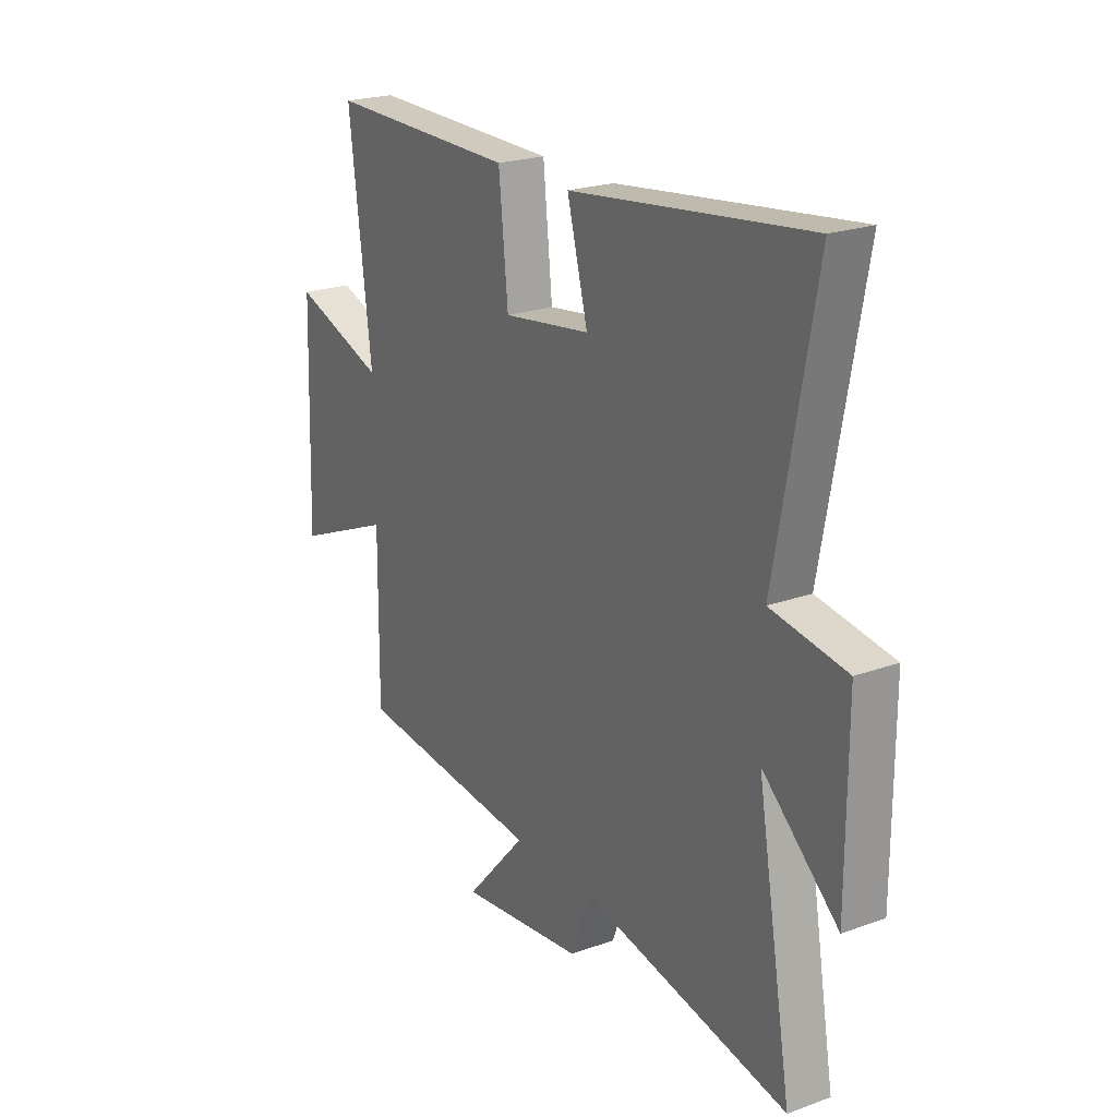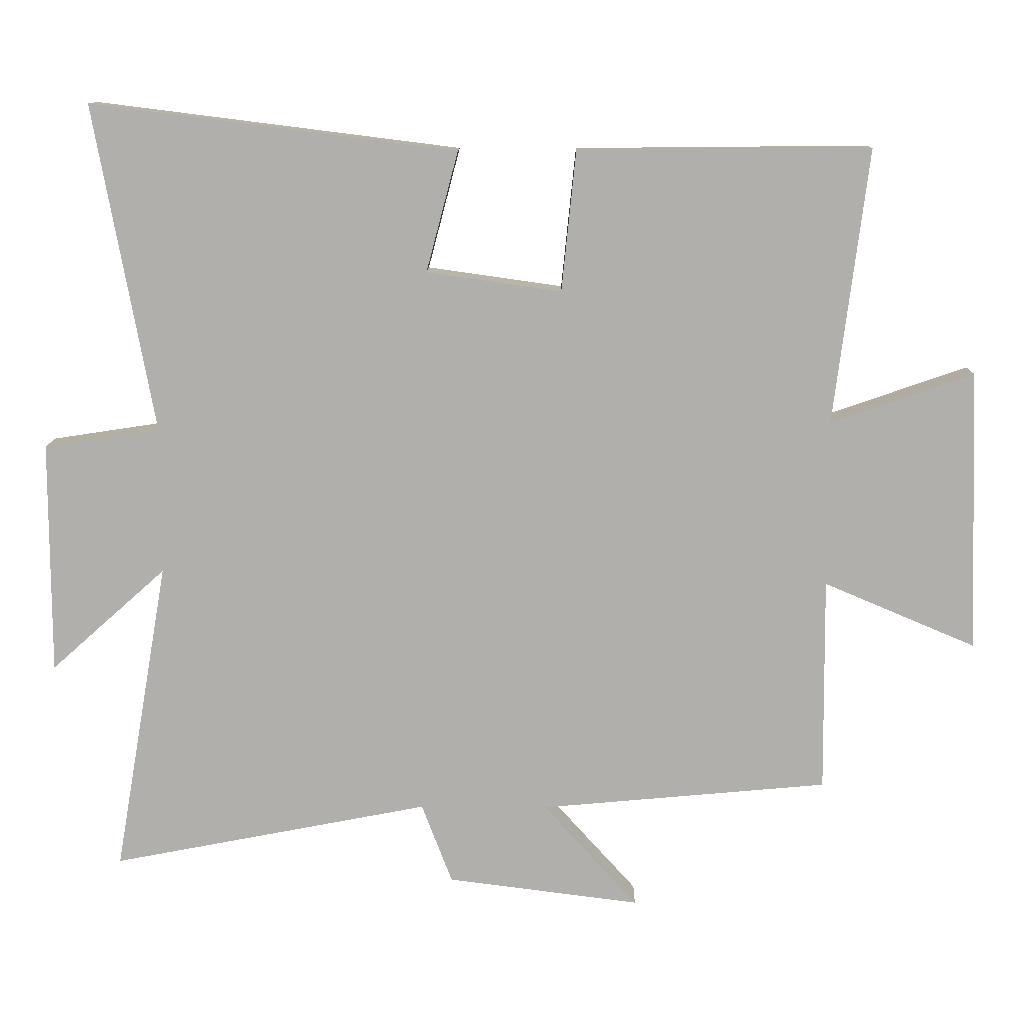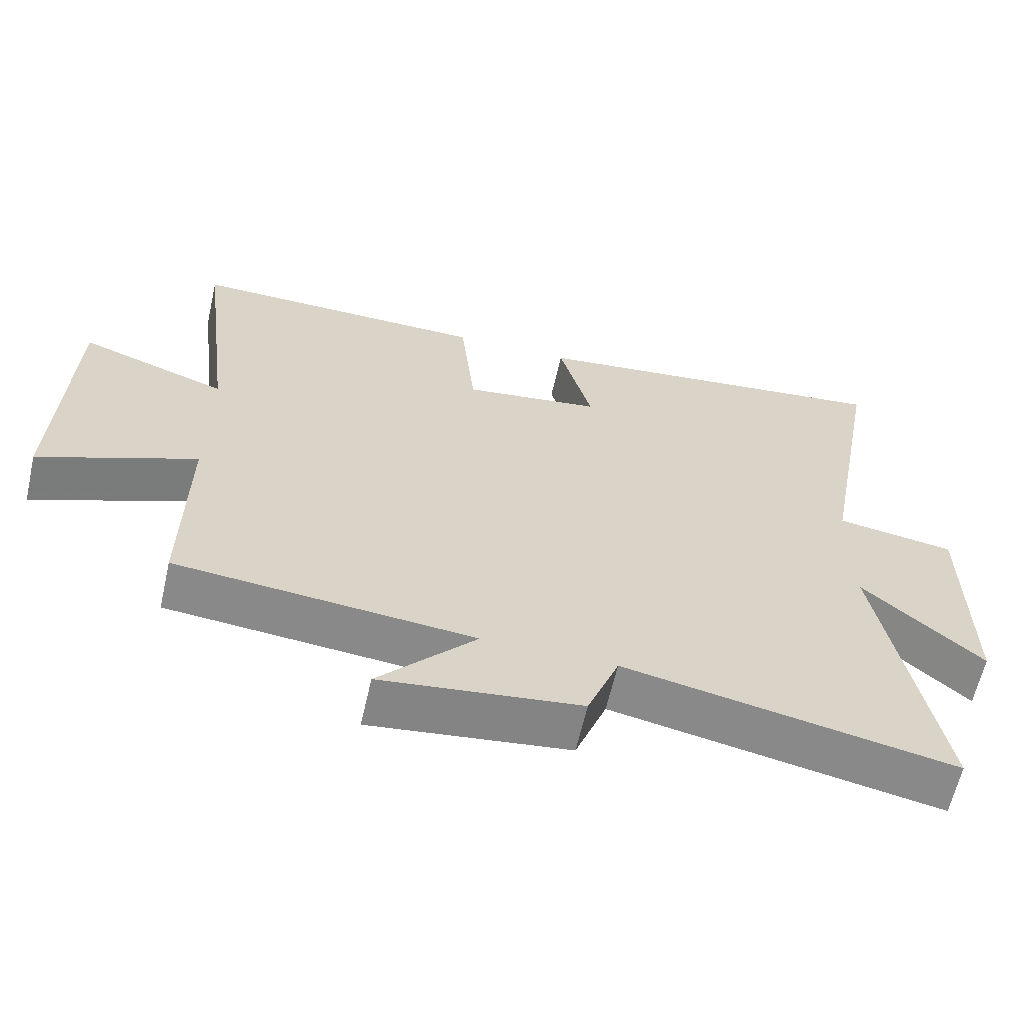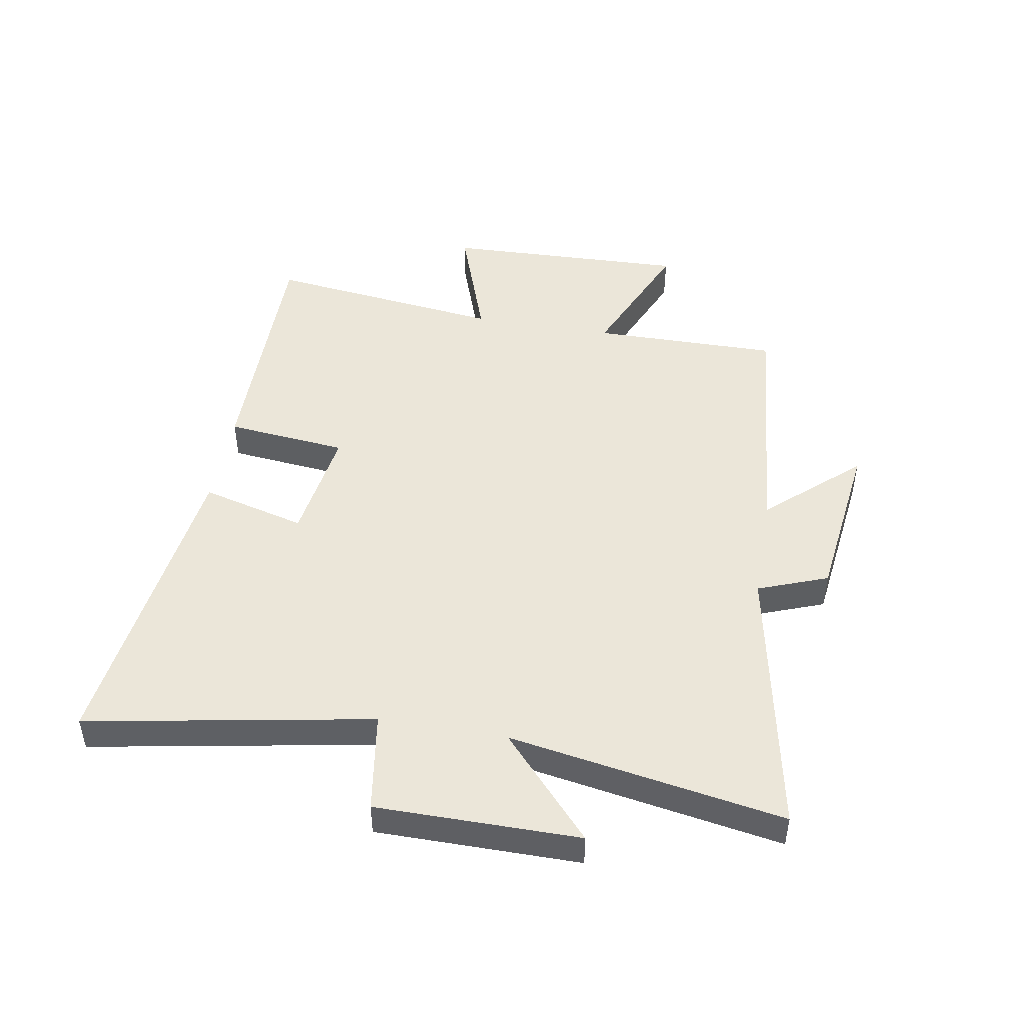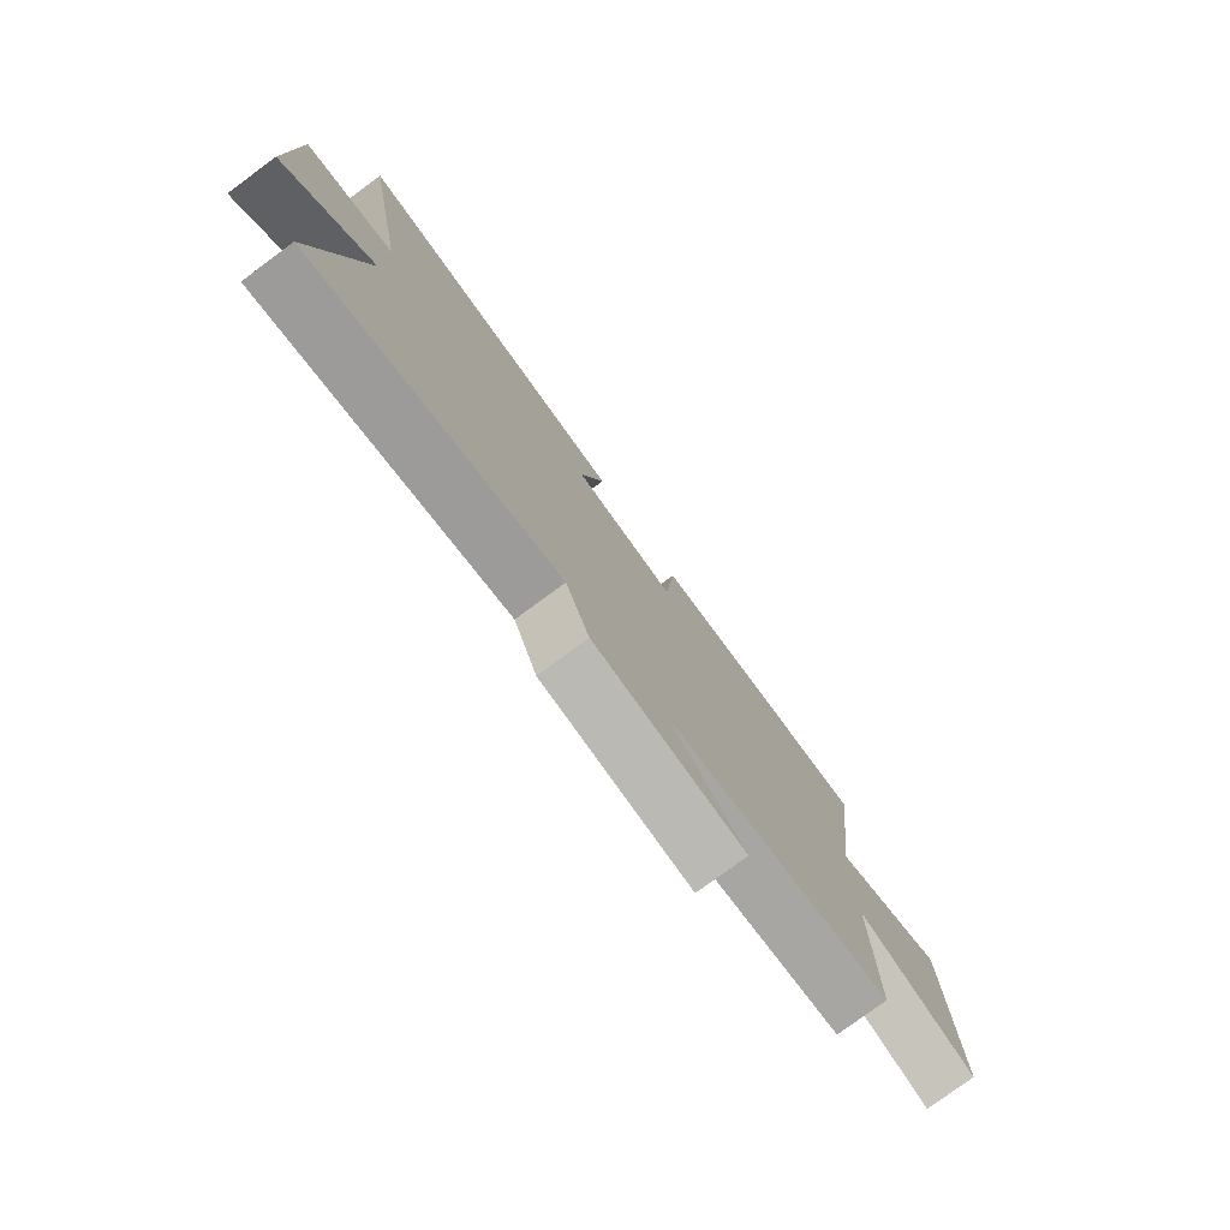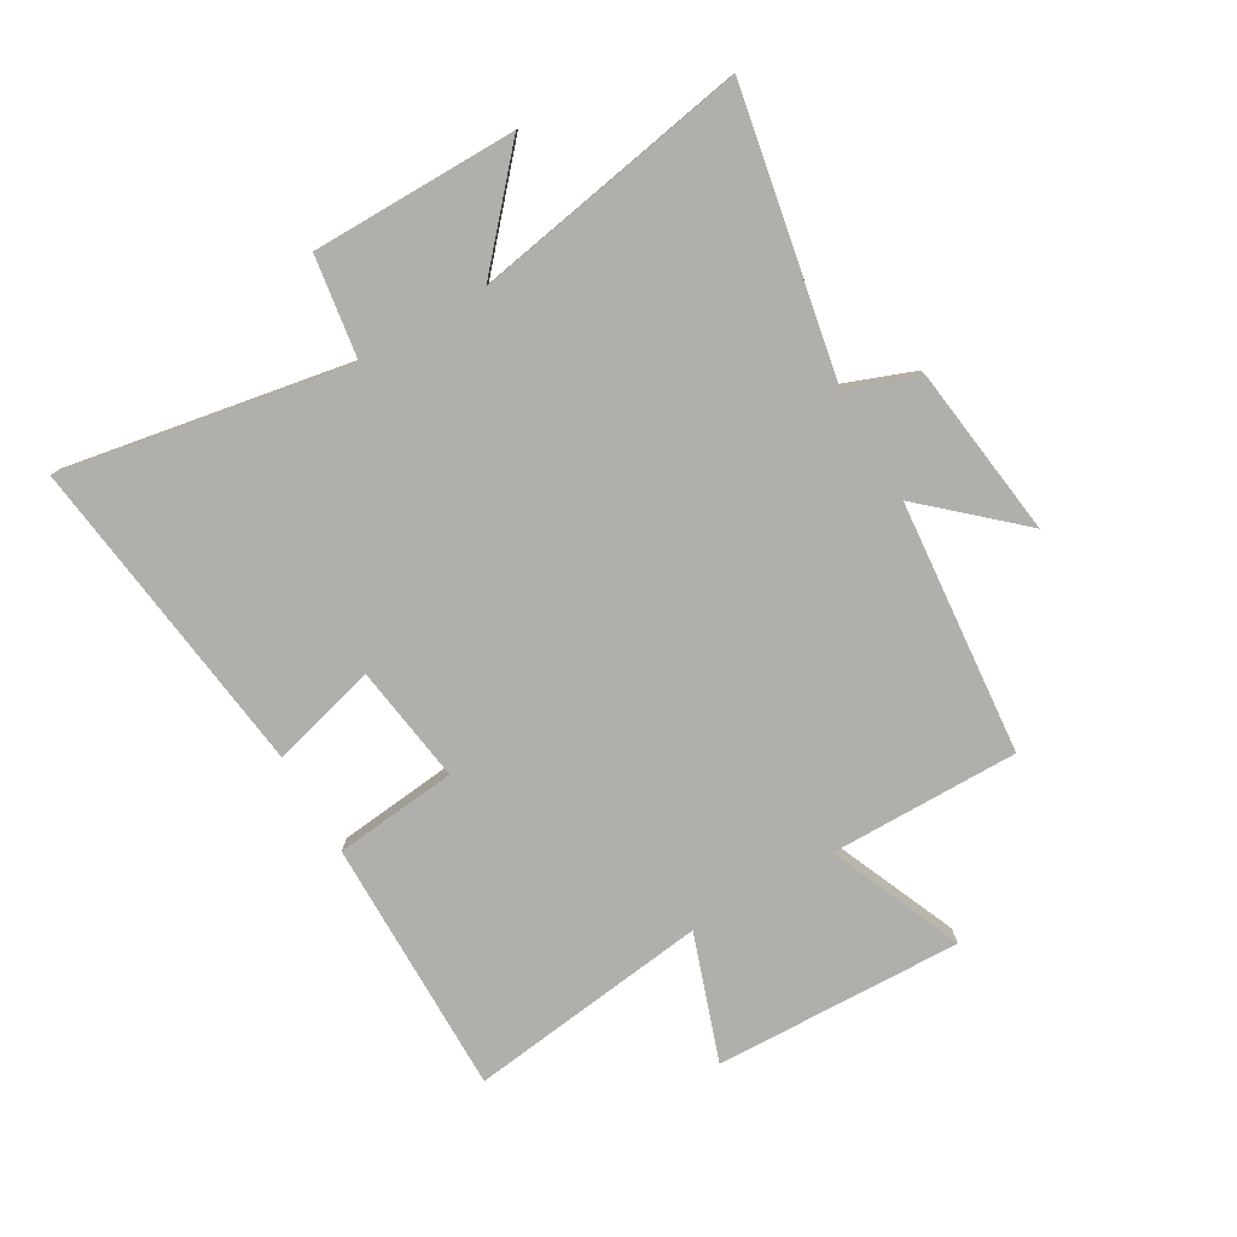
<metadata>
{"format":"obj","ext":"obj","renderer":"f3d","projection":"perspective","resolution":1024,"background":"white","views":[{"elev":22.4,"azim":58.0,"up":"+Z"},{"elev":11.7,"azim":-179.0,"up":"+Z"},{"elev":-62.7,"azim":-12.8,"up":"+Z"},{"elev":46.9,"azim":99.9,"up":"+Y"},{"elev":-78.2,"azim":126.4,"up":"+Z"},{"elev":-78.2,"azim":120.3,"up":"+Y"}]}
</metadata>
<code>
v 0.588 0.07 0.567
v 0.5 0.07 0.087
v 0.67 0.07 0.061
v 0.67 0.07 -0.281
v 0.5 0.07 -0.129
v 0.58 0.07 -0.591
v 0.111 0.07 -0.5
v 0.066 0.07 -0.618
v -0.218 0.07 -0.654
v -0.079 0.07 -0.5
v -0.503 0.07 -0.461
v -0.5 0.07 -0.145
v -0.724 0.07 -0.24
v -0.71 0.07 0.174
v -0.5 0.07 0.101
v -0.55 0.07 0.504
v -0.121 0.07 0.5
v -0.1 0.07 0.295
v 0.098 0.07 0.323
v 0.051 0.07 0.5
v 0.588 0 0.567
v 0.5 0 0.087
v 0.67 0 0.061
v 0.67 0 -0.281
v 0.5 0 -0.129
v 0.58 0 -0.591
v 0.111 0 -0.5
v 0.066 0 -0.618
v -0.218 0 -0.654
v -0.079 0 -0.5
v -0.503 0 -0.461
v -0.5 0 -0.145
v -0.724 0 -0.24
v -0.71 0 0.174
v -0.5 0 0.101
v -0.55 0 0.504
v -0.121 0 0.5
v -0.1 0 0.295
v 0.098 0 0.323
v 0.051 0 0.5
f 19 20 1 2
f 18 19 2
f 15 16 17 18
f 15 18 2
f 12 13 14 15
f 12 15 2 3
f 10 11 12 3
f 7 8 9 10
f 7 10 3
f 5 6 7
f 5 7 3
f 3 4 5
f 22 21 40 39
f 22 39 38
f 38 37 36 35
f 22 38 35
f 35 34 33 32
f 23 22 35 32
f 23 32 31 30
f 30 29 28 27
f 23 30 27
f 27 26 25
f 23 27 25
f 25 24 23
f 1 21 22 2
f 2 22 23 3
f 3 23 24 4
f 4 24 25 5
f 5 25 26 6
f 6 26 27 7
f 7 27 28 8
f 8 28 29 9
f 9 29 30 10
f 10 30 31 11
f 11 31 32 12
f 12 32 33 13
f 13 33 34 14
f 14 34 35 15
f 15 35 36 16
f 16 36 37 17
f 17 37 38 18
f 18 38 39 19
f 19 39 40 20
f 20 40 21 1

</code>
